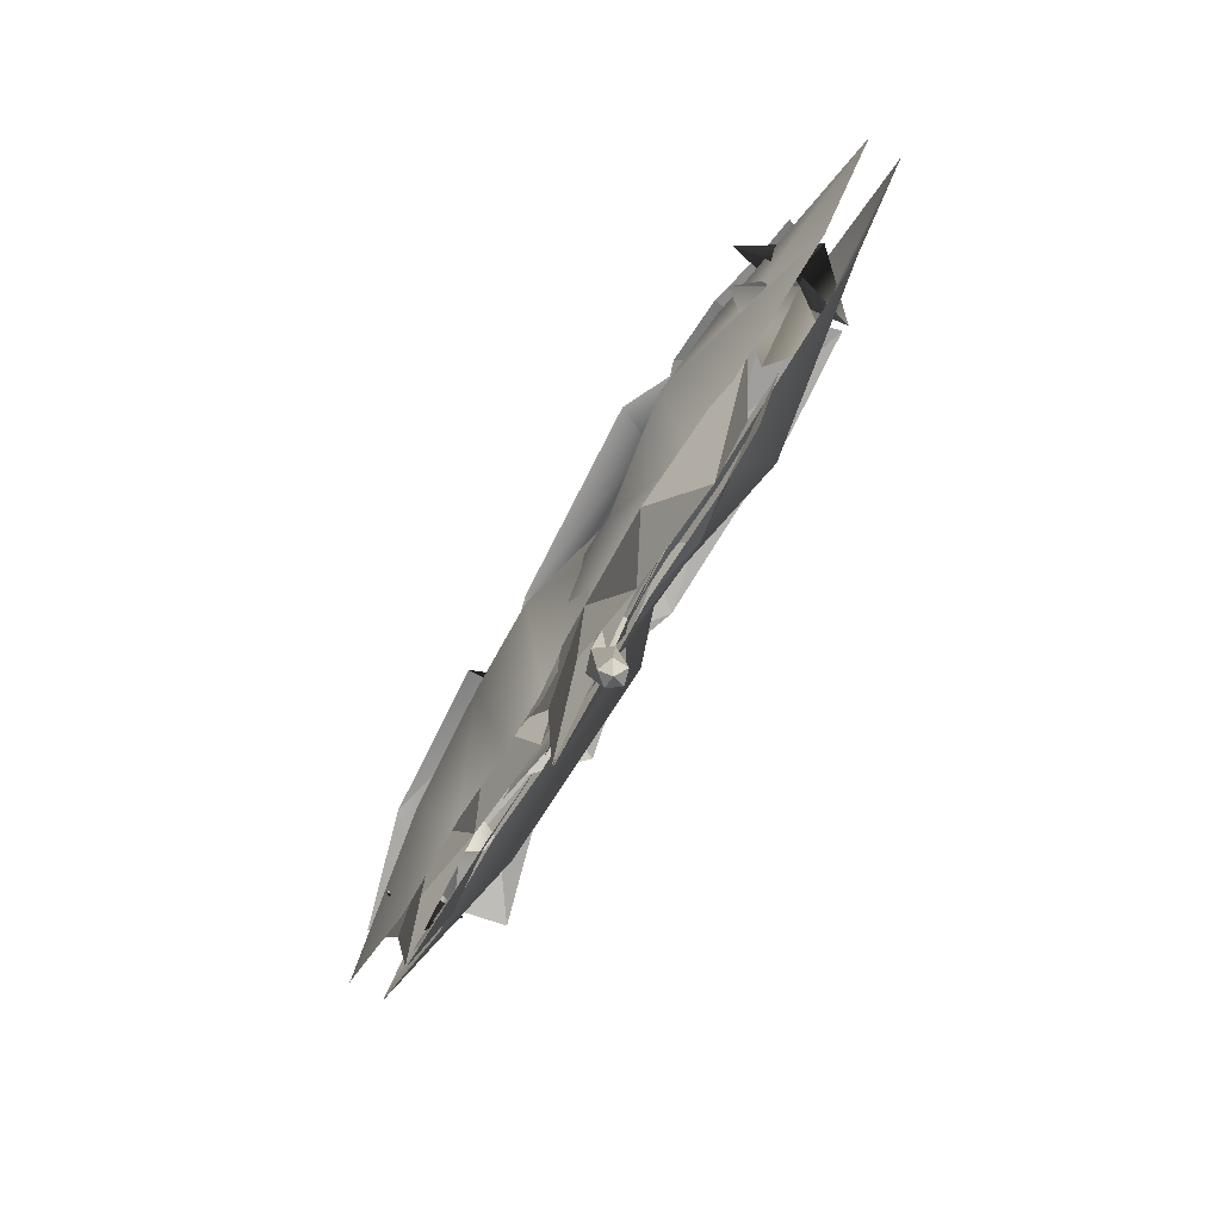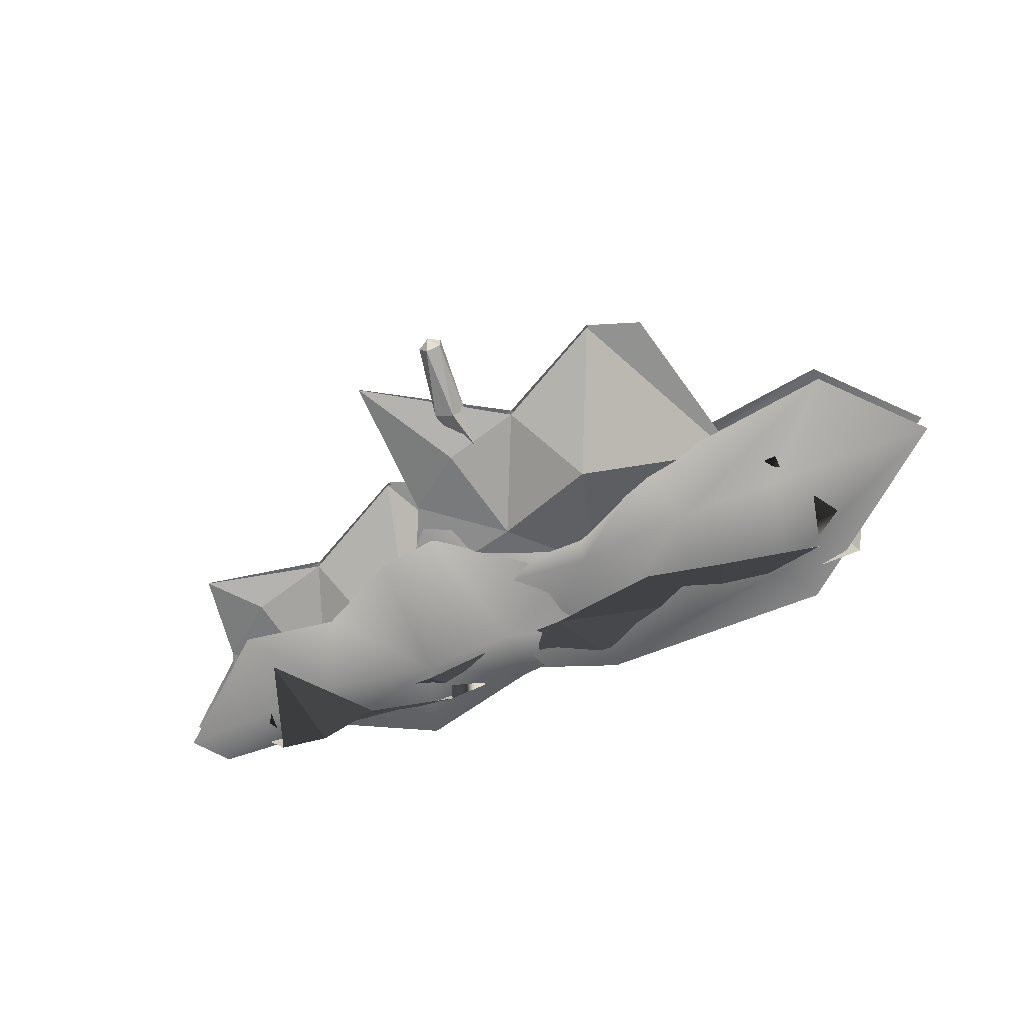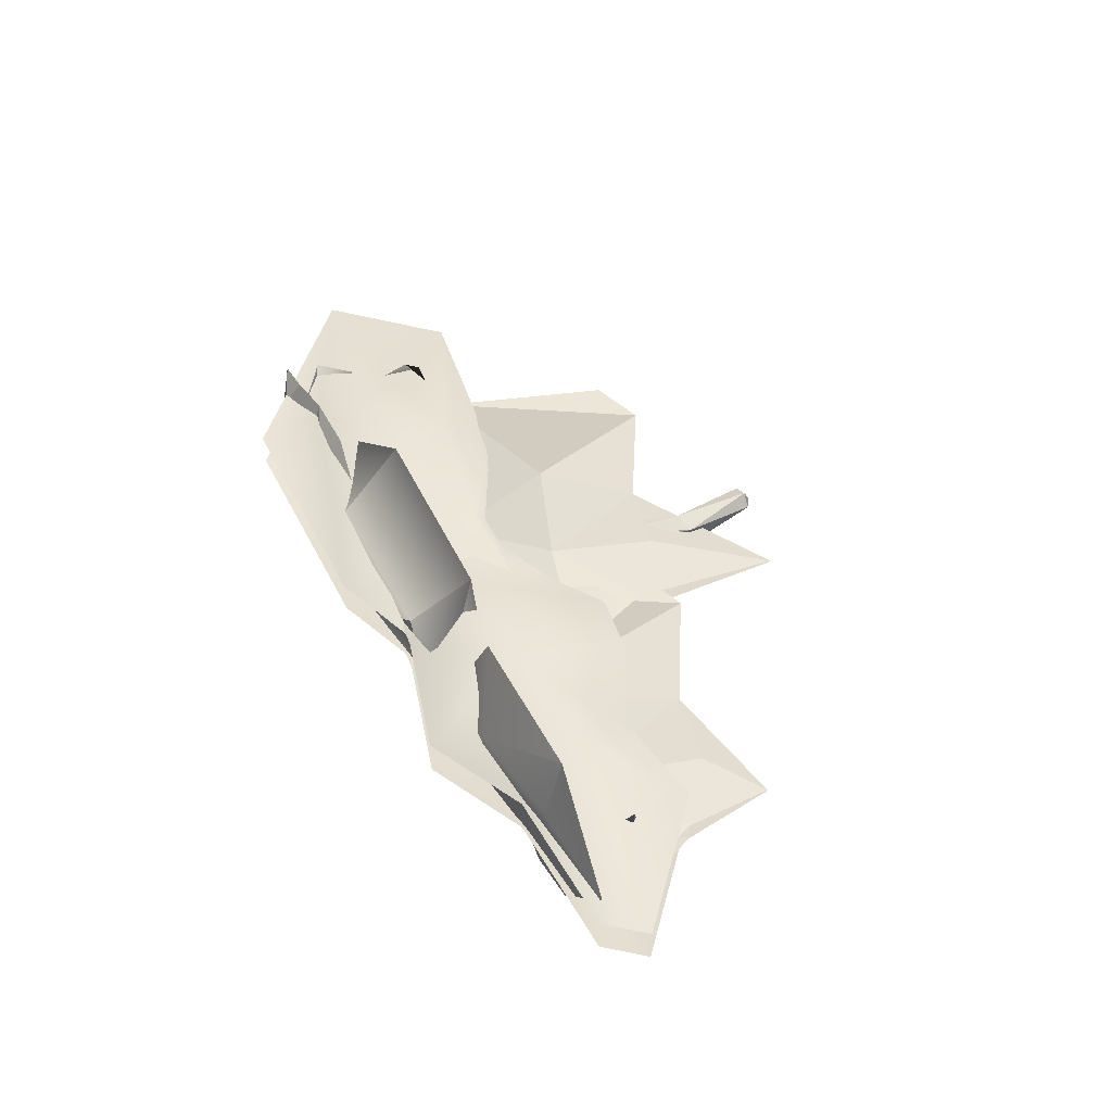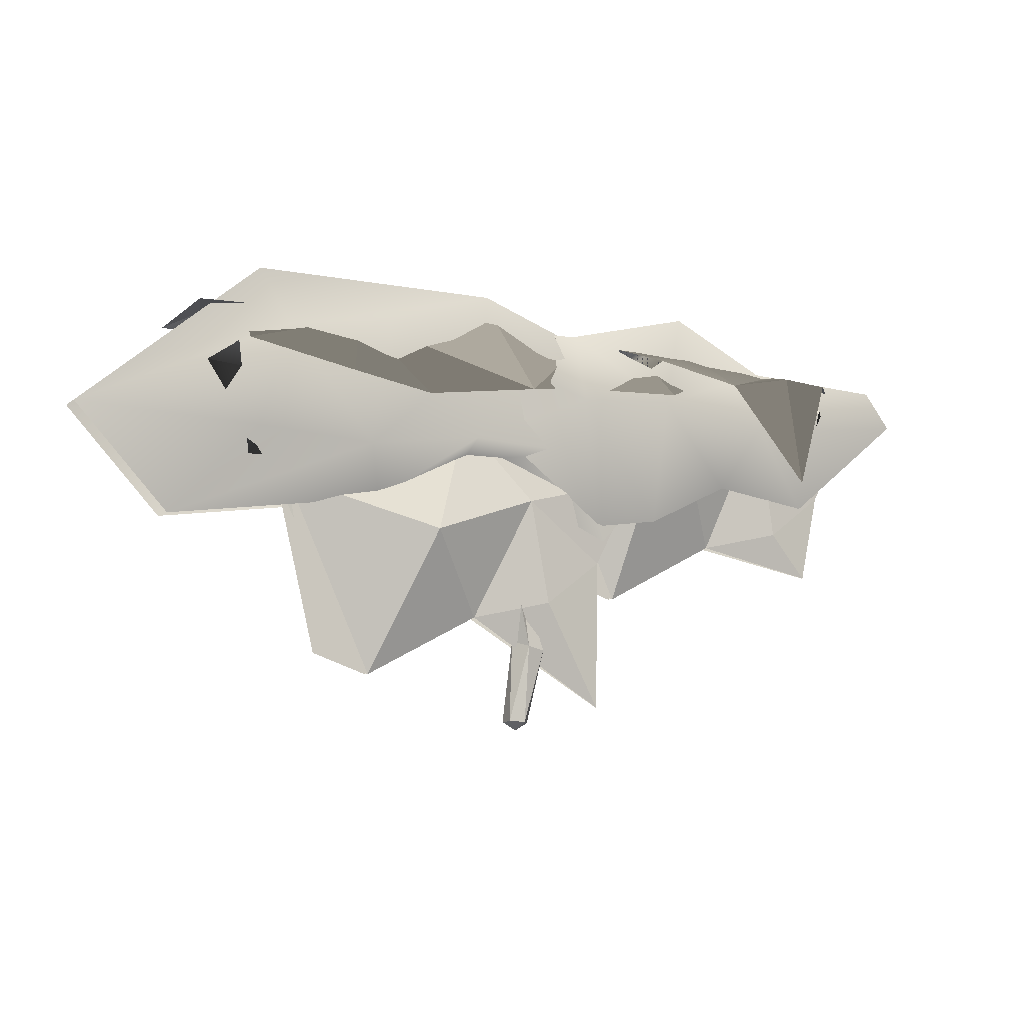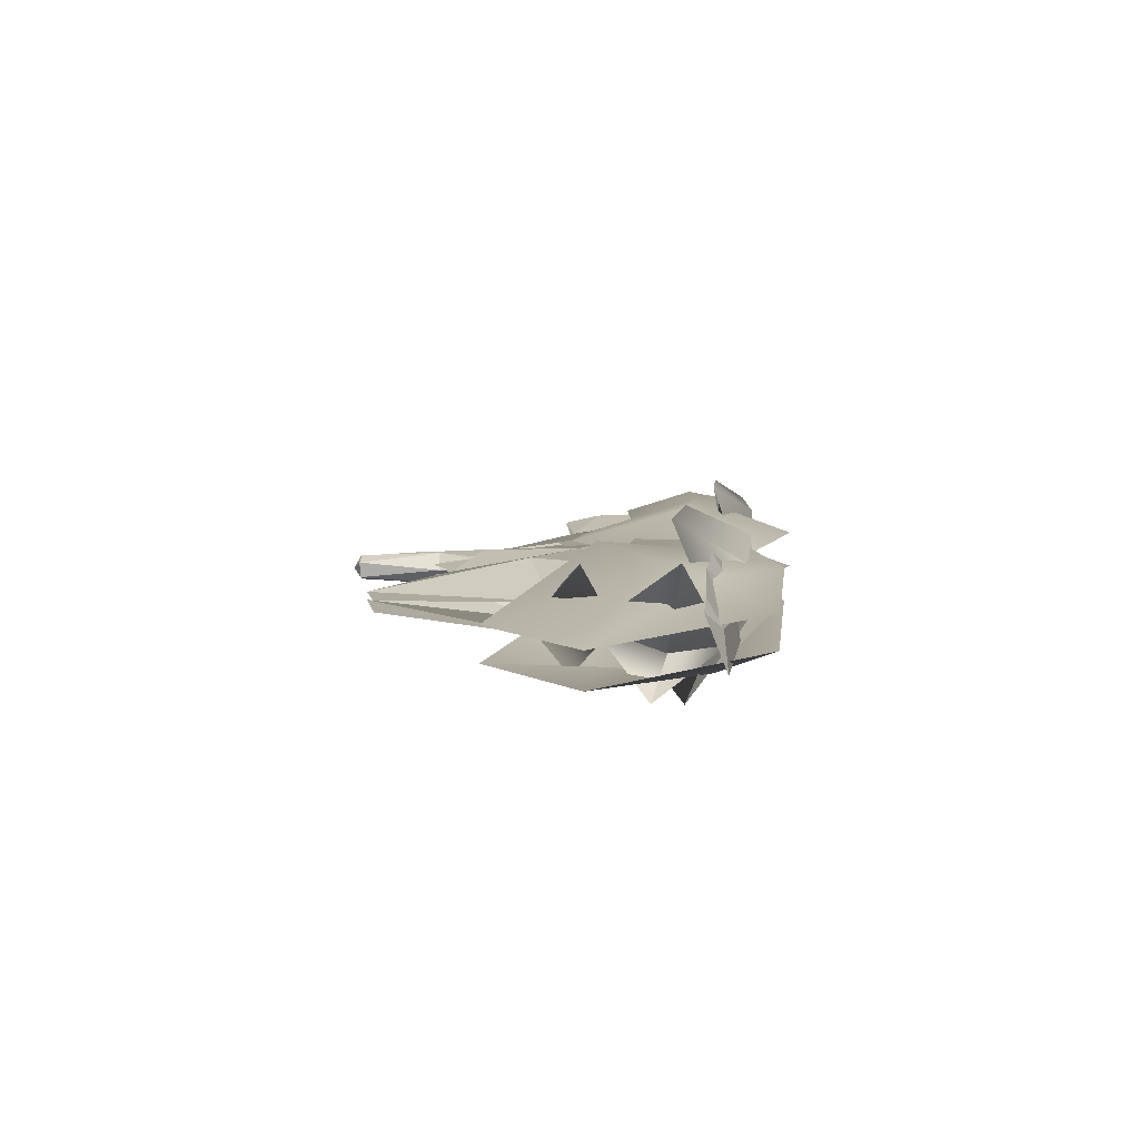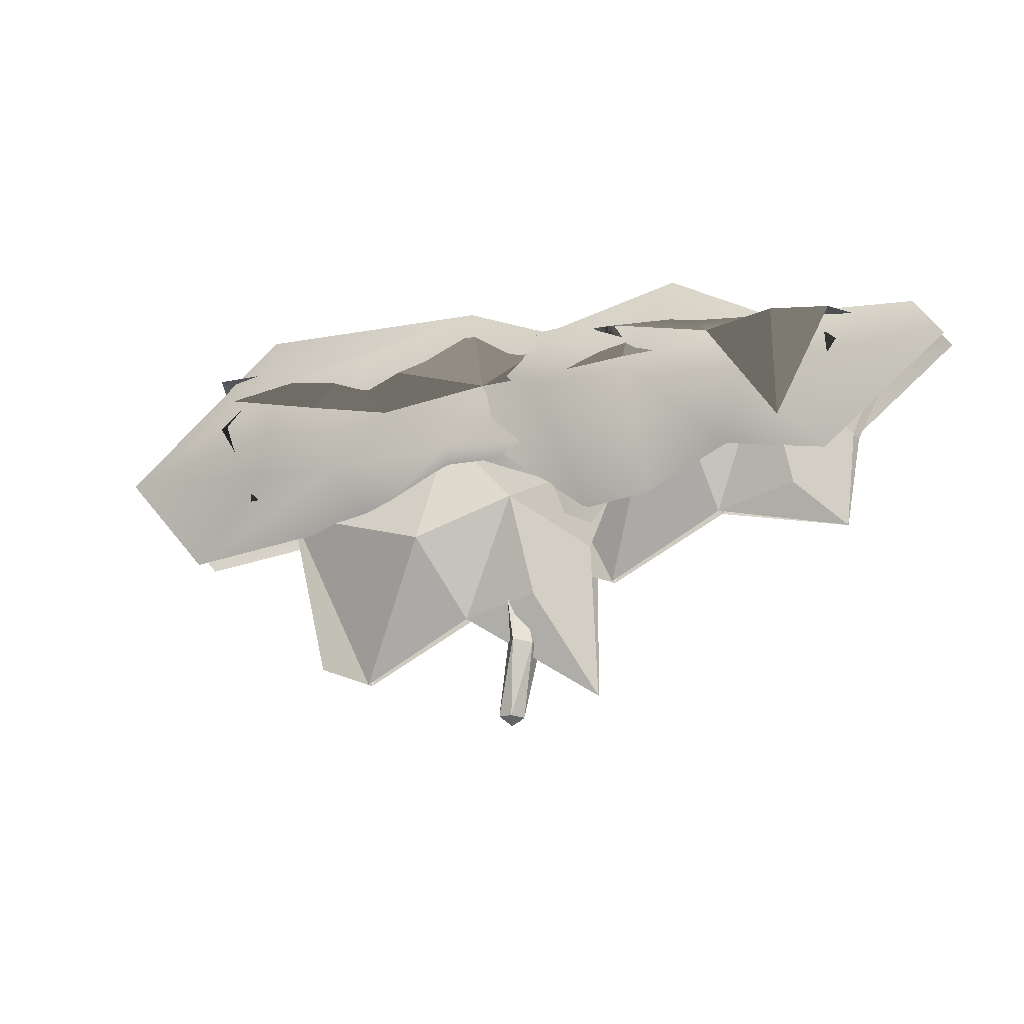
<metadata>
{"format":"obj","ext":"obj","renderer":"f3d","projection":"perspective","resolution":1024,"background":"white","views":[{"elev":-77.8,"azim":59.2,"up":"+Y"},{"elev":-66.3,"azim":23.4,"up":"+Z"},{"elev":46.3,"azim":-114.2,"up":"+Z"},{"elev":-6.6,"azim":154.8,"up":"+Y"},{"elev":9.4,"azim":98.6,"up":"+Z"},{"elev":-16.5,"azim":-155.5,"up":"+Y"}]}
</metadata>
<code>
v -12.1 41.7 1.741
v -0.118 98.44 5.326
v -128.9 104.1 5.681
v -114.5 74.42 3.357
v -110.5 45.09 0.1959
v -68.1 54.49 2.097
v -30.16 34.93 1.313
v -94.62 60.04 5.451
v -86.96 101.1 7.893
v -52.21 107.9 9.887
v -12.1 41.7 -1.741
v -0.118 98.44 -5.326
v -128.9 104.1 -5.681
v -114.5 74.42 -3.357
v -110.5 45.09 -0.1959
v -68.1 54.49 -2.097
v -30.16 34.93 -1.313
v -94.62 60.04 -5.451
v -86.96 101.1 -7.893
v -52.21 107.9 -9.887
v -109.4 112.1 5.399
v -109.5 87.1 -7.647
v -109.5 105.8 -14.55
v -109.4 90.76 12.11
v -121.1 99.57 -1.177
v 117.6 87.24 3.343
v 108.3 124.7 -2.762
v 111.5 103.3 -19.95
v 113.8 112.1 21.45
v 128.5 109.7 -1.414
v 101.3 139.2 5.448
v -68.51 101.9 5.172
v 160.9 91.08 5.448
v 130.7 57.32 5.448
v 59.37 65.7 5.448
v 28.58 80.25 5.448
v -24.54 54.73 5.448
v 20.1 137 5.448
v 23.53 116.9 10.98
v 26.65 86.93 13.31
v -14.3 84.45 9.703
v -2.167 117.9 11.87
v -27.79 99.43 7.835
v 102.4 86.37 11.47
v 93.75 119.6 14.28
v 56.99 125.3 12.52
v 67.24 81.65 20.11
v 79.19 14.36 1.741
v 91.16 71.1 5.326
v 28.8 92.8 6.133
v -37.6 76.72 5.681
v -23.25 47.08 3.357
v -24.27 -2.94 0.1959
v 23.18 27.15 2.097
v 61.12 7.595 1.313
v -3.333 32.7 5.451
v 4.318 67.2 7.893
v 39.08 56.08 9.887
v 22.8 89.22 6.072
v 34.85 123.6 6.072
v -145.8 102.7 6.072
v -105.6 70.15 6.072
v -72.79 75.93 6.072
v -44.54 62.6 6.072
v -22.46 59.97 6.072
v -136.5 115 6.072
v -55.62 135.8 6.072
v -88.09 118.6 6.072
v -13.53 126.2 6.072
v -10.17 101.5 20.39
v -82.23 96.5 17.04
v -42.66 102.9 19.5
v 101.3 139.2 -5.448
v -68.51 101.9 -5.172
v 160.9 91.08 -5.448
v 130.7 57.32 -5.448
v 59.37 65.7 -5.448
v 28.58 80.25 -5.448
v -24.54 54.73 -5.448
v 20.1 137 -5.448
v 23.53 116.9 -10.98
v 26.65 86.93 -13.31
v -14.3 84.45 -9.703
v -2.167 117.9 -11.87
v -27.79 99.43 -7.835
v 102.4 86.37 -11.47
v 93.75 119.6 -14.28
v 56.99 125.3 -12.52
v 67.24 81.65 -20.11
v 22.8 89.22 -6.072
v 34.85 123.6 -6.072
v -145.8 102.7 -6.072
v -105.6 70.15 -6.072
v -72.79 75.93 -6.072
v -44.54 62.6 -6.072
v -22.46 59.97 -6.072
v -136.5 115 -6.072
v -55.62 135.8 -6.072
v -88.09 118.6 -6.072
v -13.53 126.2 -6.072
v -10.17 101.5 -20.39
v -82.23 96.5 -17.04
v -42.66 102.9 -19.5
v 79.19 14.36 -1.741
v 91.16 71.1 -5.326
v 28.8 92.8 -6.133
v -37.6 76.72 -5.681
v -23.25 47.08 -3.357
v -24.27 -2.94 -0.1959
v 23.18 27.15 -2.097
v 61.12 7.595 -1.313
v -3.333 32.7 -5.451
v 4.318 67.2 -7.893
v 39.08 56.08 -9.887
v -28.51 121.9 -10.87
v -39.64 108.9 24.32
v -89.55 105.7 20.84
v -131.2 111.8 8.949
v -111.1 114.4 -14.66
v -95.42 77.21 -23.59
v -71.12 111.3 -18.38
v -40.02 117.2 -21.27
v -93.02 115.3 -18.3
v 108.9 112.8 -20.36
v 103.2 121.4 0.7362
v 55.84 103.4 25.68
v -8.752 102 21.63
v -74.45 117.3 3.149
v -43.63 105.1 -22.92
v -7.16 106.1 -14.96
v 67.85 124.5 -8.53
v 8.974 103.7 -19.94
v 46.7 99.49 -19.88
v 74.19 104.6 -22.15
v 17.78 128.1 -7.905
v -15.72 123.5 -6.087
v -38.9 123.4 -4.492
v 129.2 119.7 10.4
v 122.2 126.3 -8.668
v 76.07 126.5 -7.845
v 57.32 119.7 12.9
v 97.04 117.8 17.28
v 116.4 119.2 12.47
v 74.86 117.5 18.67
v 118.7 124.5 3.953
v 94.07 124.8 1.381
v 80.44 124.4 8.56
v 48.01 126 11.36
v -9.343 124.1 11.93
v -32.41 120.9 6.068
v -90.32 117 -7.152
v -94.21 117.8 -6.88
v -99.17 115.7 12.87
v -62.3 121.5 -7.398
v -64.42 121.3 12.57
v 89.92 64.68 0.293
v 115.8 93.57 3.105
v 104.1 79 -14.1
v 103.8 81.83 18.89
v 114.8 68.45 2.664
v -76.95 117.2 5.547
v -106.3 100.3 -9.427
v -84.28 108.5 -14.87
v -102.1 107.5 10.59
v -94.12 114.2 -3.506
v 10.28 -7.662 -2.988
v 5.279 -7.85 -4.355
v 2.461 -8.262 -0.05709
v 5.683 -8.334 3.993
v 10.54 -7.957 2.195
v 1.982 84.29 -4.679
v -0.4684 84.18 -3.302
v 0.1005 83.73 -0.5869
v 2.887 83.55 -0.3047
v 4.04 83.9 -2.826
v 6.852 -10.79 -0.2232
v 1.689 87.89 -2.365
v 4.212 17.86 -5.57
v -2.149 16.38 -3.523
v -2.136 16.94 3.161
v 4.217 18.78 5.187
v 8.097 19.37 -0.1895
v 8.251 41.59 -3.586
v 4.928 42.84 -0.2142
v 6.927 42.72 3.724
v 11.56 41.41 2.844
v 12.39 40.71 -1.727
v 9.317 91.67 -0.6531
v 9.442 92.21 -4.101
v 8.12 96 -2.714
v 29.78 95.57 -7.366
v 29.51 95.79 -8.688
v 29.42 96.88 -7.989
v -15.28 93.75 -1.77
v -15.75 92.82 1.86
v -15.57 97.35 0.5433
v -41.06 99.21 -8.269
v -41.15 100.2 -7.634
v -41.2 99.03 -7.108
v -41.2 99.03 -7.108
f 5 8 4
f 9 3 4
f 1 2 7
f 5 6 8
f 9 4 8
f 10 9 6
f 6 9 8
f 2 10 7
f 7 10 6
f 15 14 18
f 19 14 13
f 11 17 12
f 15 18 16
f 19 18 14
f 20 16 19
f 16 18 19
f 12 17 20
f 17 16 20
f 25 24 21
f 25 21 23
f 25 23 22
f 25 22 24
f 30 29 26
f 30 26 28
f 30 28 27
f 30 27 29
f 32 37 41 43
f 38 46 45 31
f 32 43 42 38
f 33 44 34
f 34 44 47 35
f 31 45 33
f 37 36 41
f 39 40 47 46
f 40 39 42 41
f 47 40 35
f 35 40 36
f 39 46 38
f 40 41 36
f 38 42 39
f 41 42 43
f 47 45 46
f 44 33 45
f 44 45 47
f 53 56 52
f 50 51 57
f 57 51 52
f 49 50 58
f 48 49 55
f 53 54 56
f 50 57 58
f 57 52 56
f 58 57 54
f 54 57 56
f 49 58 55
f 55 58 54
f 60 70 59
f 59 70 65
f 63 71 62
f 62 71 61
f 70 60 69
f 61 71 66
f 66 71 68
f 65 70 64
f 64 70 72
f 67 72 69
f 69 72 70
f 71 72 68
f 68 72 67
f 64 72 63
f 63 72 71
f 74 85 83 79
f 80 73 87 88
f 74 80 84 85
f 75 76 86
f 76 77 89 86
f 73 75 87
f 79 83 78
f 81 88 89 82
f 82 83 84 81
f 89 77 82
f 77 78 82
f 81 80 88
f 82 78 83
f 80 81 84
f 83 85 84
f 89 88 87
f 86 87 75
f 86 89 87
f 91 90 101
f 90 96 101
f 94 93 102
f 93 92 102
f 101 100 91
f 92 97 102
f 97 99 102
f 96 95 101
f 95 103 101
f 98 100 103
f 100 101 103
f 102 99 103
f 99 98 103
f 95 94 103
f 94 102 103
f 109 108 112
f 106 113 107
f 113 108 107
f 105 114 106
f 104 111 105
f 109 112 110
f 106 114 113
f 113 112 108
f 114 110 113
f 110 112 113
f 105 111 114
f 111 110 114
f 120 119 123
f 117 153 118
f 116 155 117
f 115 122 116
f 120 123 121
f 117 155 153
f 151 154 121
f 121 123 152 151
f 116 122 115
f 122 121 154 115
f 129 137 130
f 136 130 137
f 125 124 131
f 131 124 134
f 126 125 148
f 130 136 132
f 136 135 132
f 131 134 133
f 132 131 133
f 127 126 148 149
f 128 127 150
f 127 149 150
f 129 128 137
f 135 131 132
f 145 146 142 143
f 146 147 142
f 138 145 143
f 147 141 144
f 139 145 138
f 140 146 145 139
f 140 147 146
f 140 141 147
f 142 147 144
f 148 125 131
f 148 131 135
f 149 148 135
f 136 149 135
f 150 149 136 137
f 128 150 137
f 119 152 123
f 151 153 155 154
f 151 152 119 118 153
f 115 154 155 116
f 160 159 156
f 160 156 158
f 160 158 157
f 160 157 159
f 165 164 161
f 165 161 163
f 165 163 162
f 165 162 164
f 166 167 178
f 178 167 179
f 167 168 179
f 179 168 180
f 168 169 180
f 180 169 181
f 169 170 181
f 181 170 182
f 170 166 182
f 182 166 178
f 167 166 176
f 168 167 176
f 169 168 176
f 170 169 176
f 166 170 176
f 197 199 198
f 199 200 198
f 191 192 193
f 179 184 178
f 178 184 183
f 179 180 184
f 184 180 185
f 180 181 185
f 185 181 186
f 181 182 186
f 186 182 187
f 178 183 182
f 182 183 187
f 183 184 171
f 171 184 172
f 185 173 184
f 184 173 172
f 186 174 185
f 185 174 173
f 187 175 186
f 186 175 174
f 187 183 175
f 175 183 171
f 174 175 189 188
f 177 174 188 190
f 175 171 189
f 171 177 190 189
f 188 189 192 191
f 190 188 191 193
f 189 190 193 192
f 171 172 195 194
f 177 171 194 196
f 172 173 195
f 173 174 195
f 174 177 196 195
f 194 195 197
f 196 194 197 198
f 195 199 197
f 195 200 199
f 195 196 198 200

</code>
